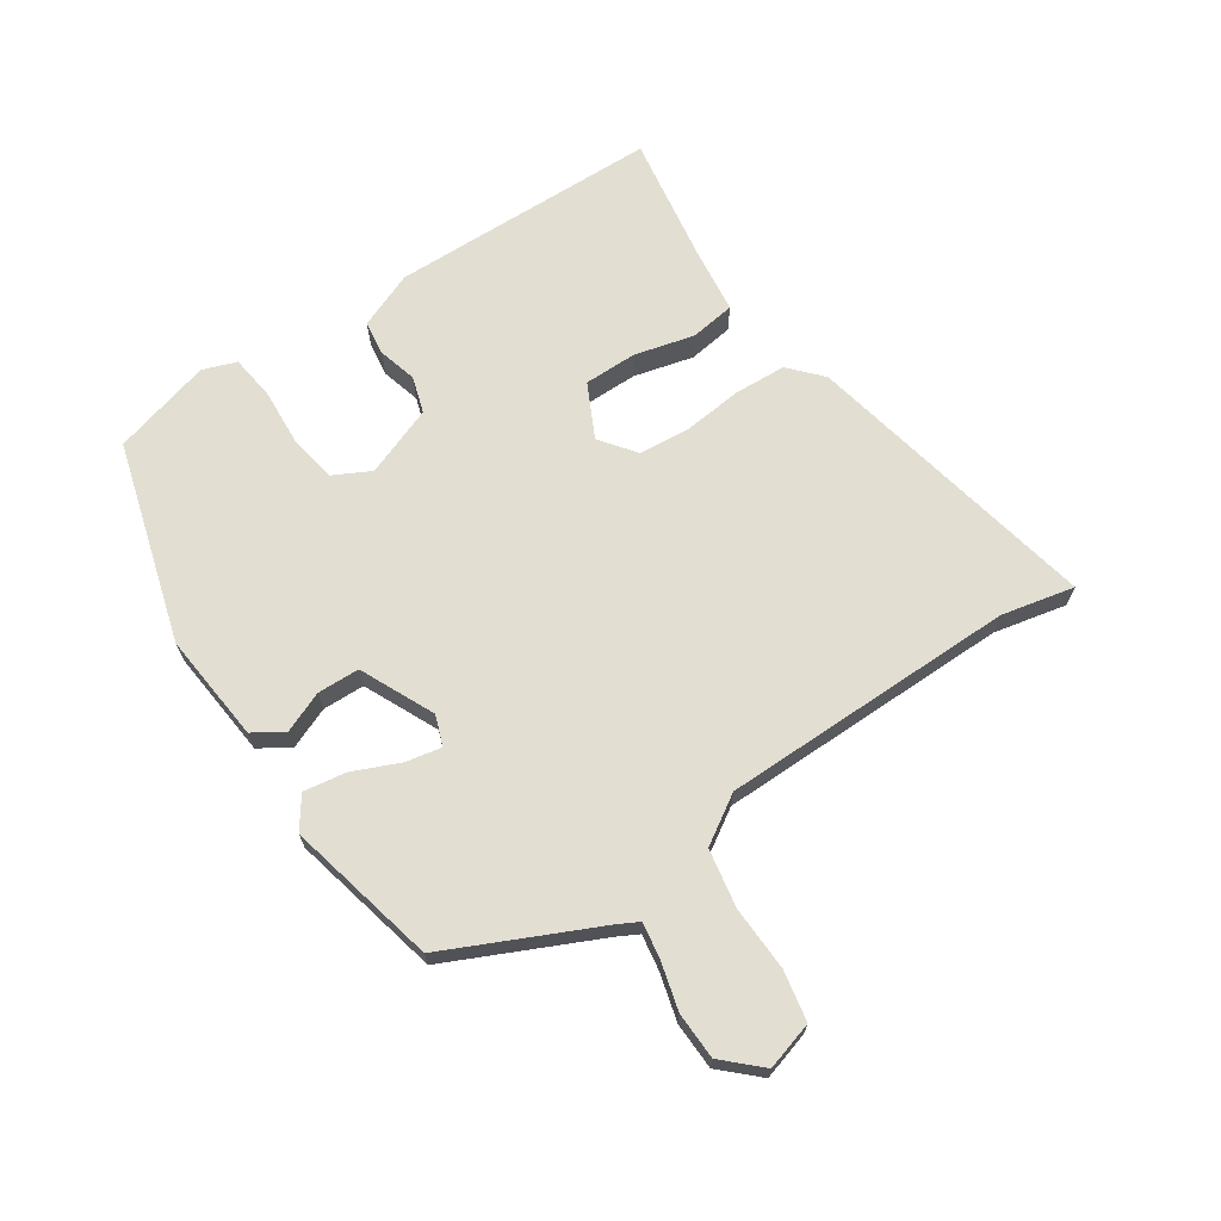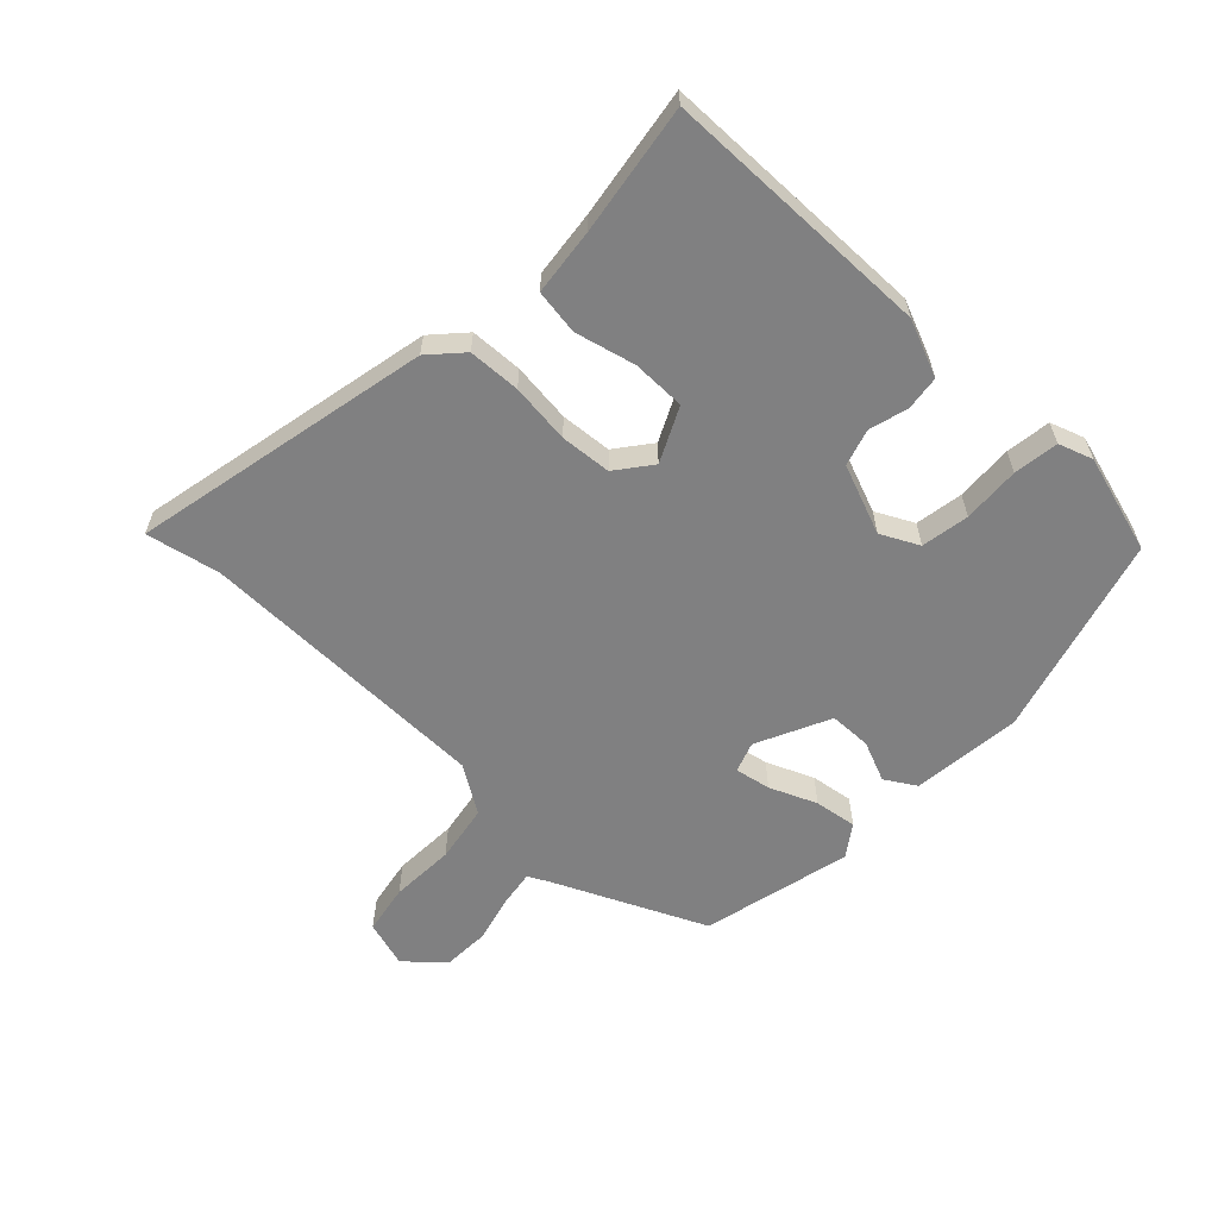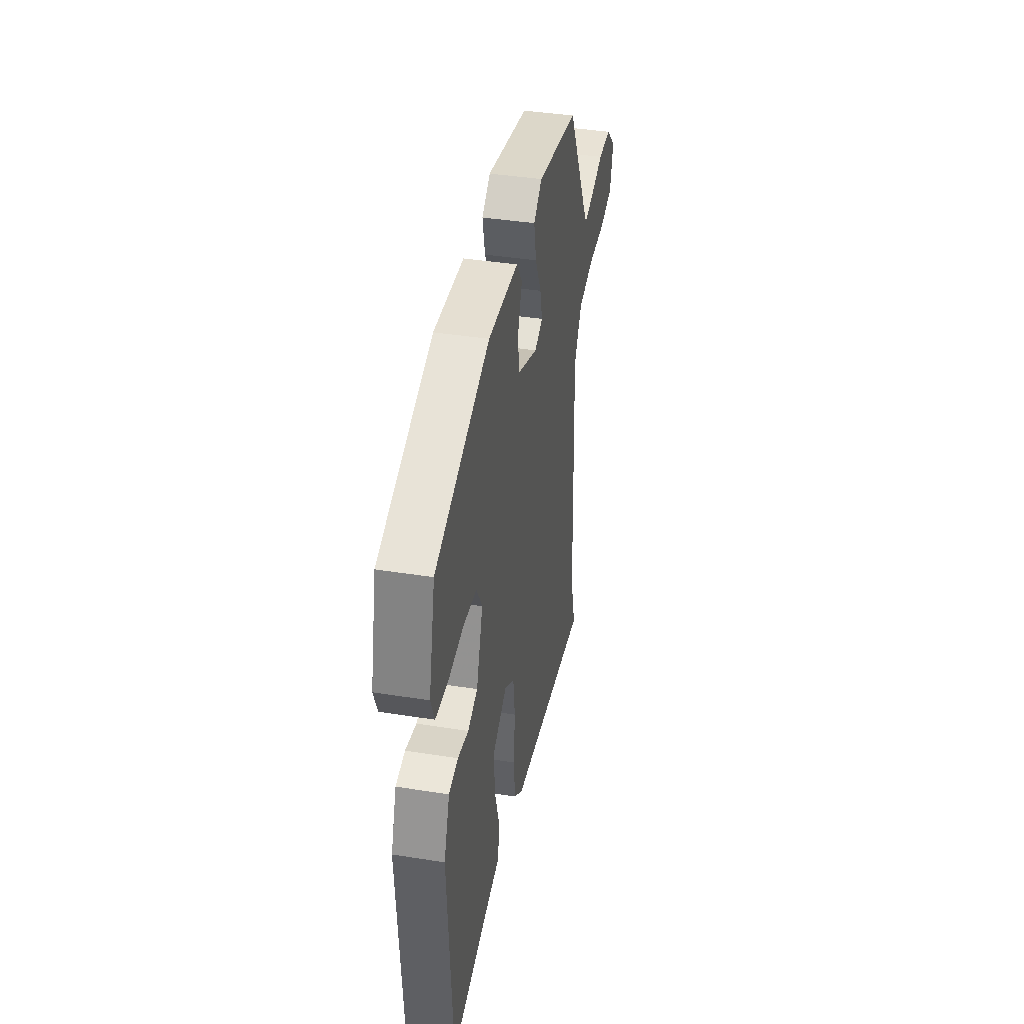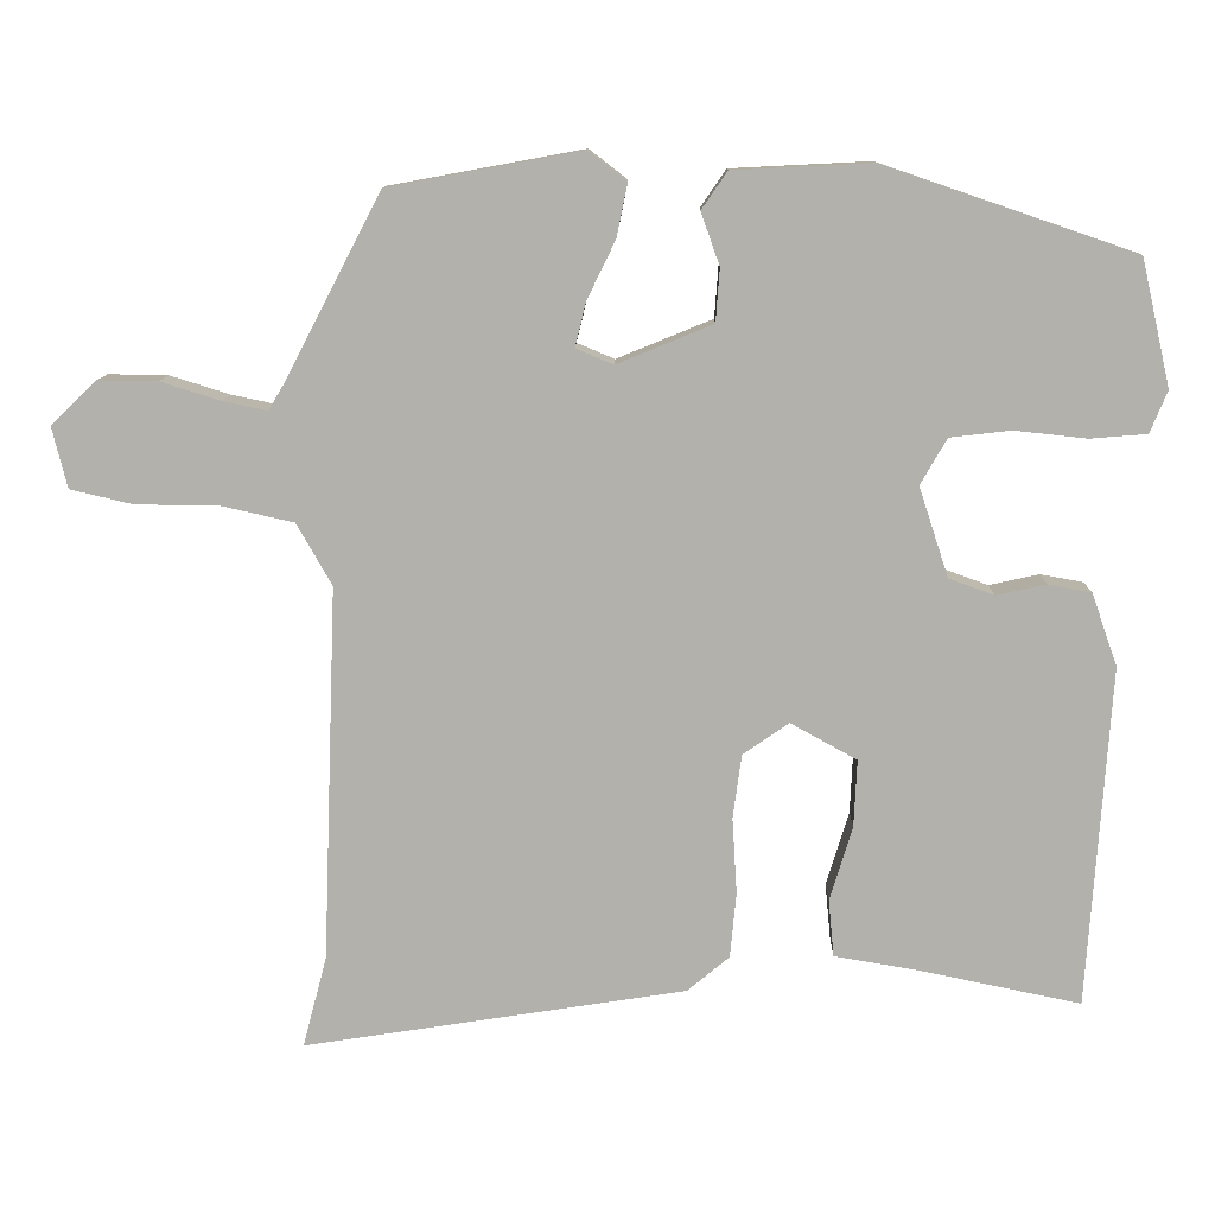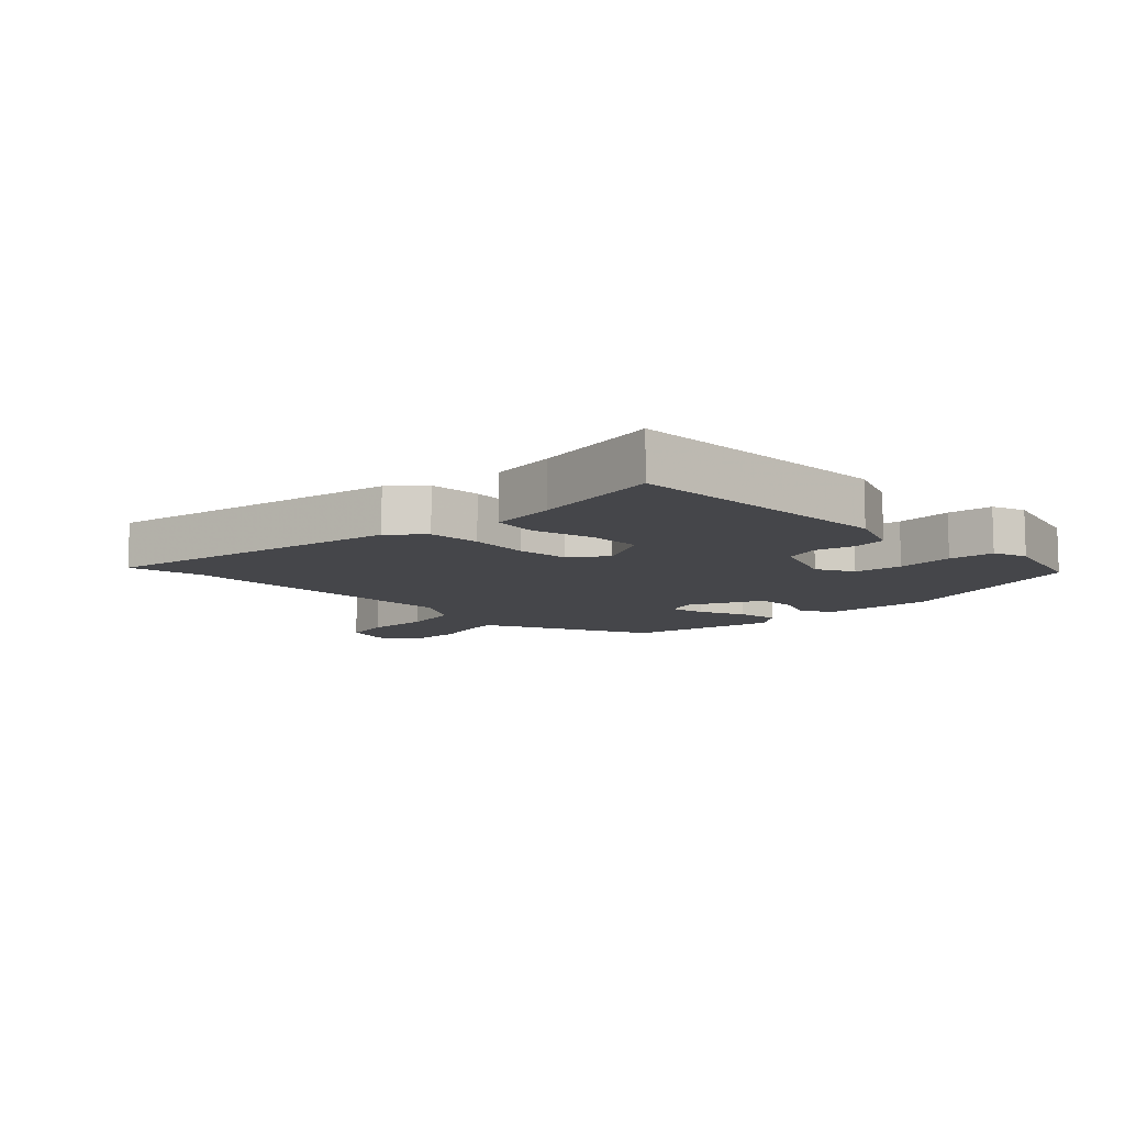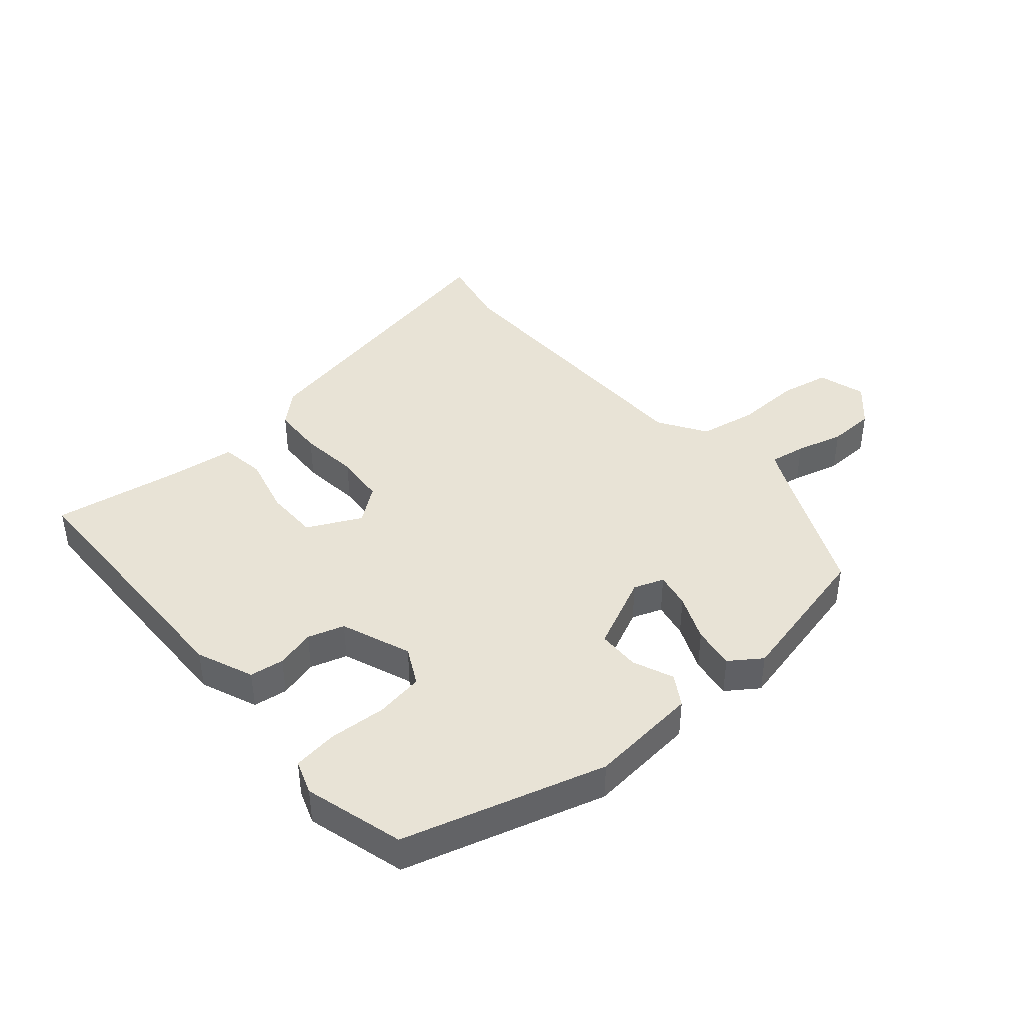
<metadata>
{"format":"obj","ext":"obj","renderer":"f3d","projection":"perspective","resolution":1024,"background":"white","views":[{"elev":67.9,"azim":53.6,"up":"+Y"},{"elev":-60.1,"azim":-136.7,"up":"+Y"},{"elev":40.1,"azim":-78.9,"up":"+Z"},{"elev":10.9,"azim":-179.0,"up":"+Z"},{"elev":-9.9,"azim":-137.5,"up":"+Y"},{"elev":41.5,"azim":-43.4,"up":"+Y"}]}
</metadata>
<code>
v 0.411 0.07 0.476
v 0.535 0.07 0.239
v 0.554 0.07 0.207
v 0.611 0.07 0.219
v 0.687 0.07 0.243
v 0.763 0.07 0.244
v 0.821 0.07 0.188
v 0.802 0.07 0.11
v 0.722 0.07 0.091
v 0.617 0.07 0.09
v 0.524 0.07 0.069
v 0.479 0.07 -0.01
v 0.497 0.07 -0.489
v 0.528 0.07 -0.606
v 0.04 0.07 -0.53
v -0.014 0.07 -0.485
v -0.022 0.07 -0.401
v -0.016 0.07 -0.304
v -0.027 0.07 -0.222
v -0.086 0.07 -0.181
v -0.171 0.07 -0.228
v -0.167 0.07 -0.314
v -0.138 0.07 -0.41
v -0.145 0.07 -0.483
v -0.252 0.07 -0.501
v -0.459 0.07 -0.544
v -0.488 0.07 -0.108
v -0.455 0.07 -0.015
v -0.4 0.07 -0.005
v -0.336 0.07 -0.019
v -0.278 0.07 0.002
v -0.24 0.07 0.117
v -0.274 0.07 0.176
v -0.352 0.07 0.185
v -0.444 0.07 0.175
v -0.517 0.07 0.181
v -0.539 0.07 0.235
v -0.502 0.07 0.397
v -0.182 0.07 0.506
v -0.004 0.07 0.497
v 0.029 0.07 0.449
v 0.005 0.07 0.382
v 0.01 0.07 0.314
v 0.132 0.07 0.264
v 0.18 0.07 0.284
v 0.166 0.07 0.341
v 0.13 0.07 0.415
v 0.116 0.07 0.483
v 0.165 0.07 0.521
v 0.411 0 0.476
v 0.535 0 0.239
v 0.554 0 0.207
v 0.611 0 0.219
v 0.687 0 0.243
v 0.763 0 0.244
v 0.821 0 0.188
v 0.802 0 0.11
v 0.722 0 0.091
v 0.617 0 0.09
v 0.524 0 0.069
v 0.479 0 -0.01
v 0.497 0 -0.489
v 0.528 0 -0.606
v 0.04 0 -0.53
v -0.014 0 -0.485
v -0.022 0 -0.401
v -0.016 0 -0.304
v -0.027 0 -0.222
v -0.086 0 -0.181
v -0.171 0 -0.228
v -0.167 0 -0.314
v -0.138 0 -0.41
v -0.145 0 -0.483
v -0.252 0 -0.501
v -0.459 0 -0.544
v -0.488 0 -0.108
v -0.455 0 -0.015
v -0.4 0 -0.005
v -0.336 0 -0.019
v -0.278 0 0.002
v -0.24 0 0.117
v -0.274 0 0.176
v -0.352 0 0.185
v -0.444 0 0.175
v -0.517 0 0.181
v -0.539 0 0.235
v -0.502 0 0.397
v -0.182 0 0.506
v -0.004 0 0.497
v 0.029 0 0.449
v 0.005 0 0.382
v 0.01 0 0.314
v 0.132 0 0.264
v 0.18 0 0.284
v 0.166 0 0.341
v 0.13 0 0.415
v 0.116 0 0.483
v 0.165 0 0.521
f 46 47 48 49
f 45 46 49 1
f 39 40 41 42
f 39 42 43
f 38 39 43
f 37 38 43 44
f 34 35 36 37
f 33 34 37 44
f 27 28 29 30
f 25 26 27 30
f 25 30 31
f 22 23 24 25
f 21 22 25 31
f 20 21 31 32
f 15 16 17 18
f 13 14 15 18
f 12 13 18 19
f 11 12 19 20
f 7 8 9 10
f 7 10 11
f 4 5 6 7
f 3 4 7 11
f 2 3 11 20
f 45 1 2 20
f 32 33 44
f 20 32 44
f 20 44 45
f 98 97 96 95
f 50 98 95 94
f 91 90 89 88
f 92 91 88
f 92 88 87
f 93 92 87 86
f 86 85 84 83
f 93 86 83 82
f 79 78 77 76
f 79 76 75 74
f 80 79 74
f 74 73 72 71
f 80 74 71 70
f 81 80 70 69
f 67 66 65 64
f 67 64 63 62
f 68 67 62 61
f 69 68 61 60
f 59 58 57 56
f 60 59 56
f 56 55 54 53
f 60 56 53 52
f 69 60 52 51
f 69 51 50 94
f 93 82 81
f 93 81 69
f 94 93 69
f 1 50 51 2
f 2 51 52 3
f 3 52 53 4
f 4 53 54 5
f 5 54 55 6
f 6 55 56 7
f 7 56 57 8
f 8 57 58 9
f 9 58 59 10
f 10 59 60 11
f 11 60 61 12
f 12 61 62 13
f 13 62 63 14
f 14 63 64 15
f 15 64 65 16
f 16 65 66 17
f 17 66 67 18
f 18 67 68 19
f 19 68 69 20
f 20 69 70 21
f 21 70 71 22
f 22 71 72 23
f 23 72 73 24
f 24 73 74 25
f 25 74 75 26
f 26 75 76 27
f 27 76 77 28
f 28 77 78 29
f 29 78 79 30
f 30 79 80 31
f 31 80 81 32
f 32 81 82 33
f 33 82 83 34
f 34 83 84 35
f 35 84 85 36
f 36 85 86 37
f 37 86 87 38
f 38 87 88 39
f 39 88 89 40
f 40 89 90 41
f 41 90 91 42
f 42 91 92 43
f 43 92 93 44
f 44 93 94 45
f 45 94 95 46
f 46 95 96 47
f 47 96 97 48
f 48 97 98 49
f 49 98 50 1

</code>
